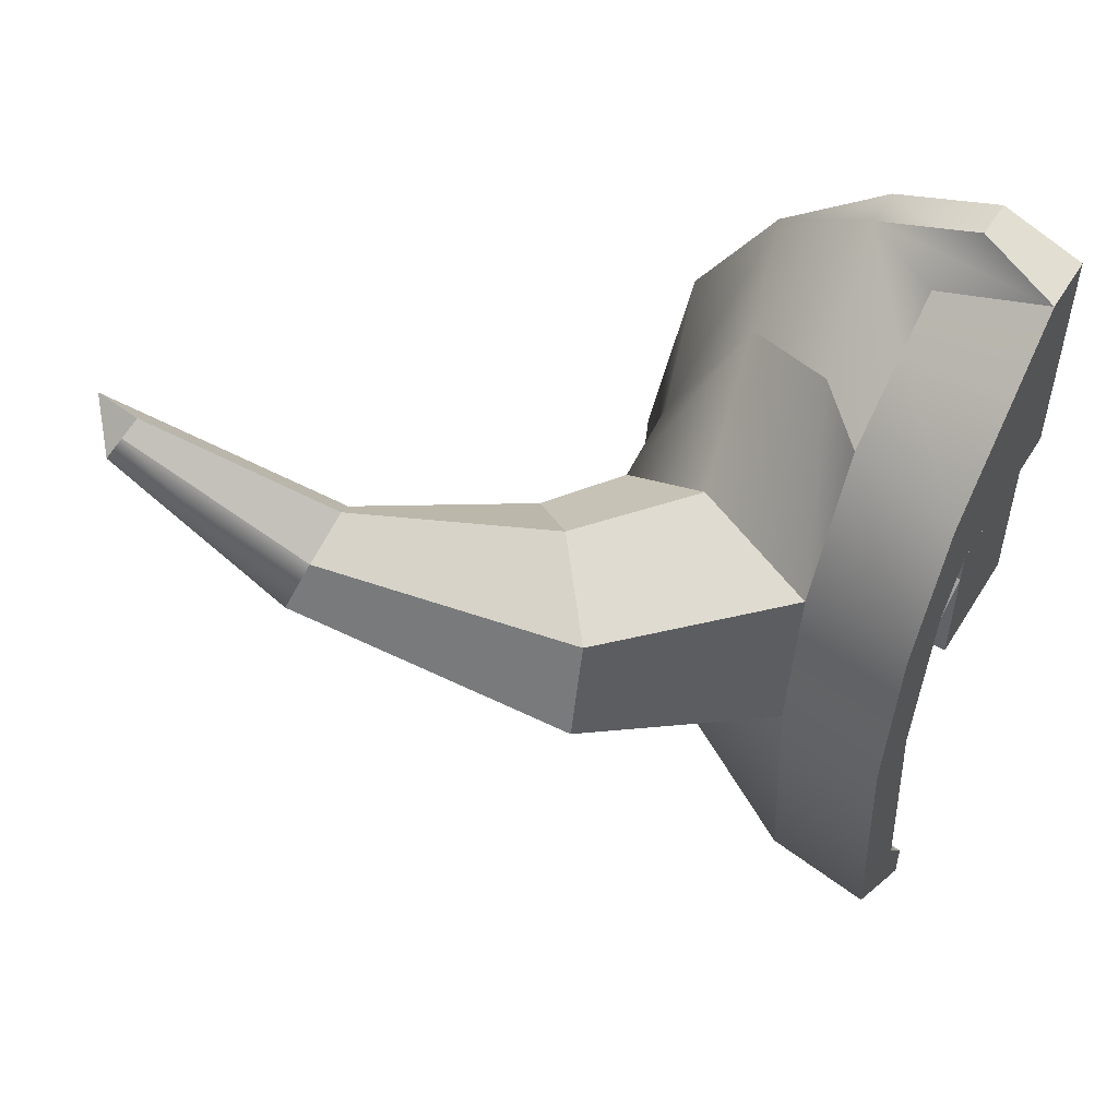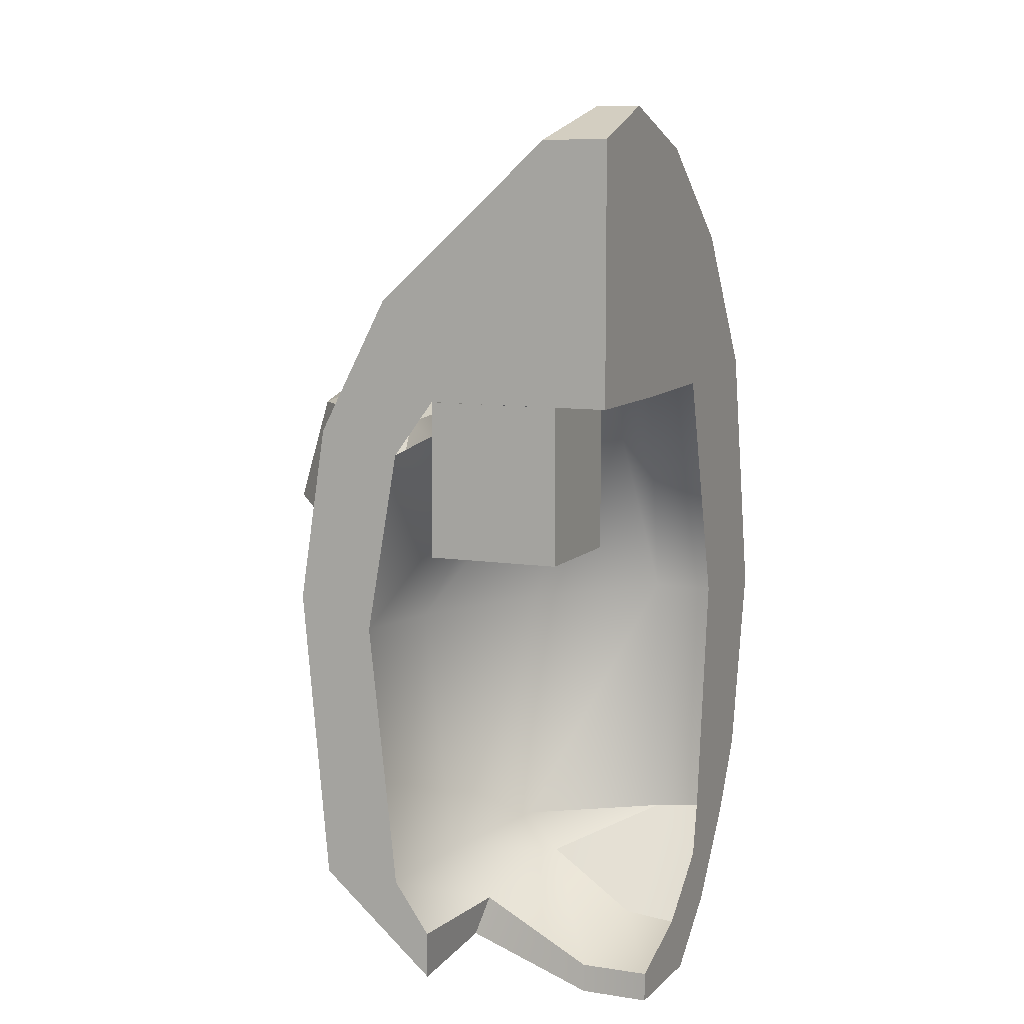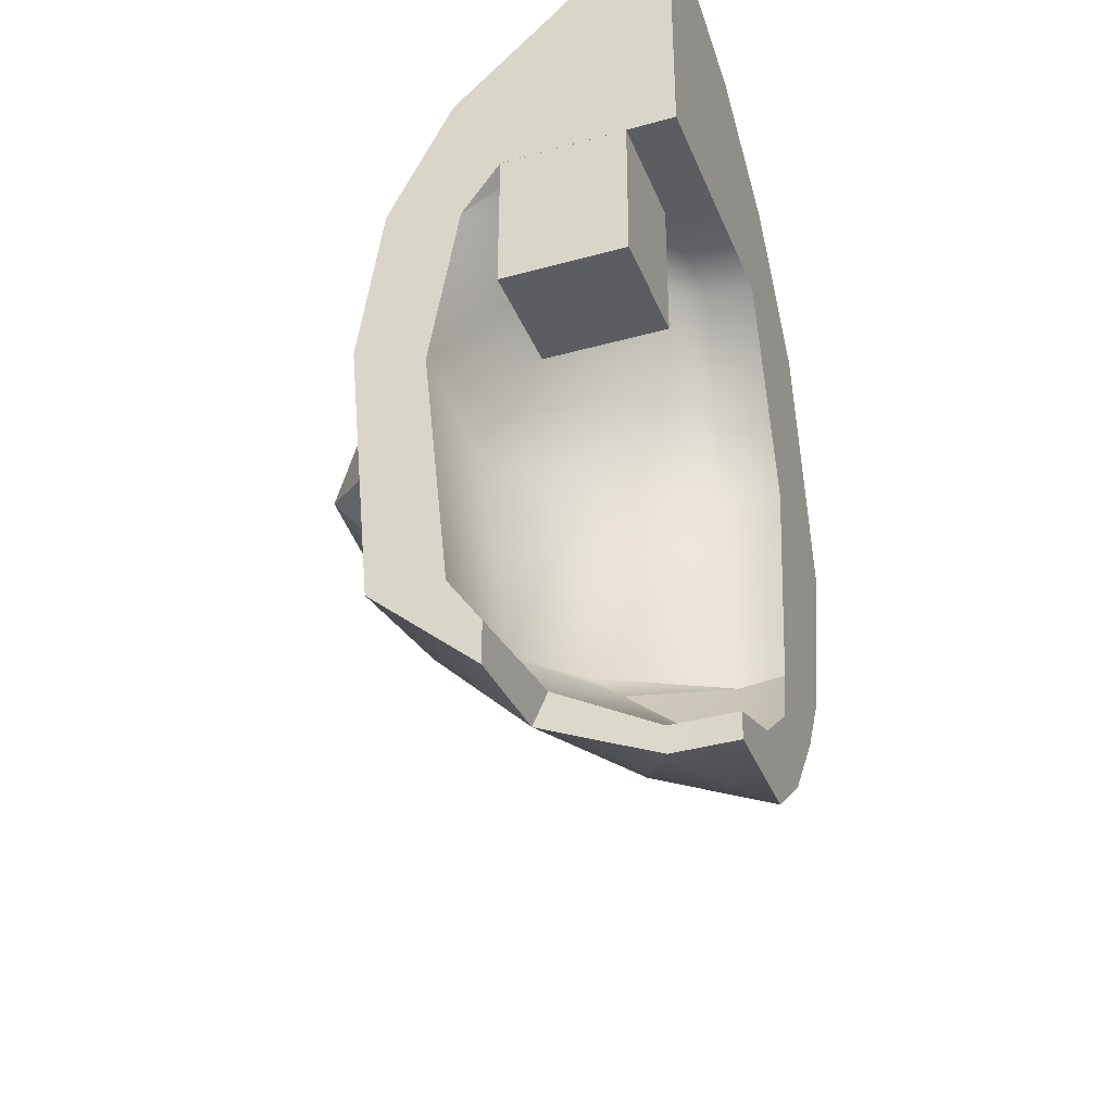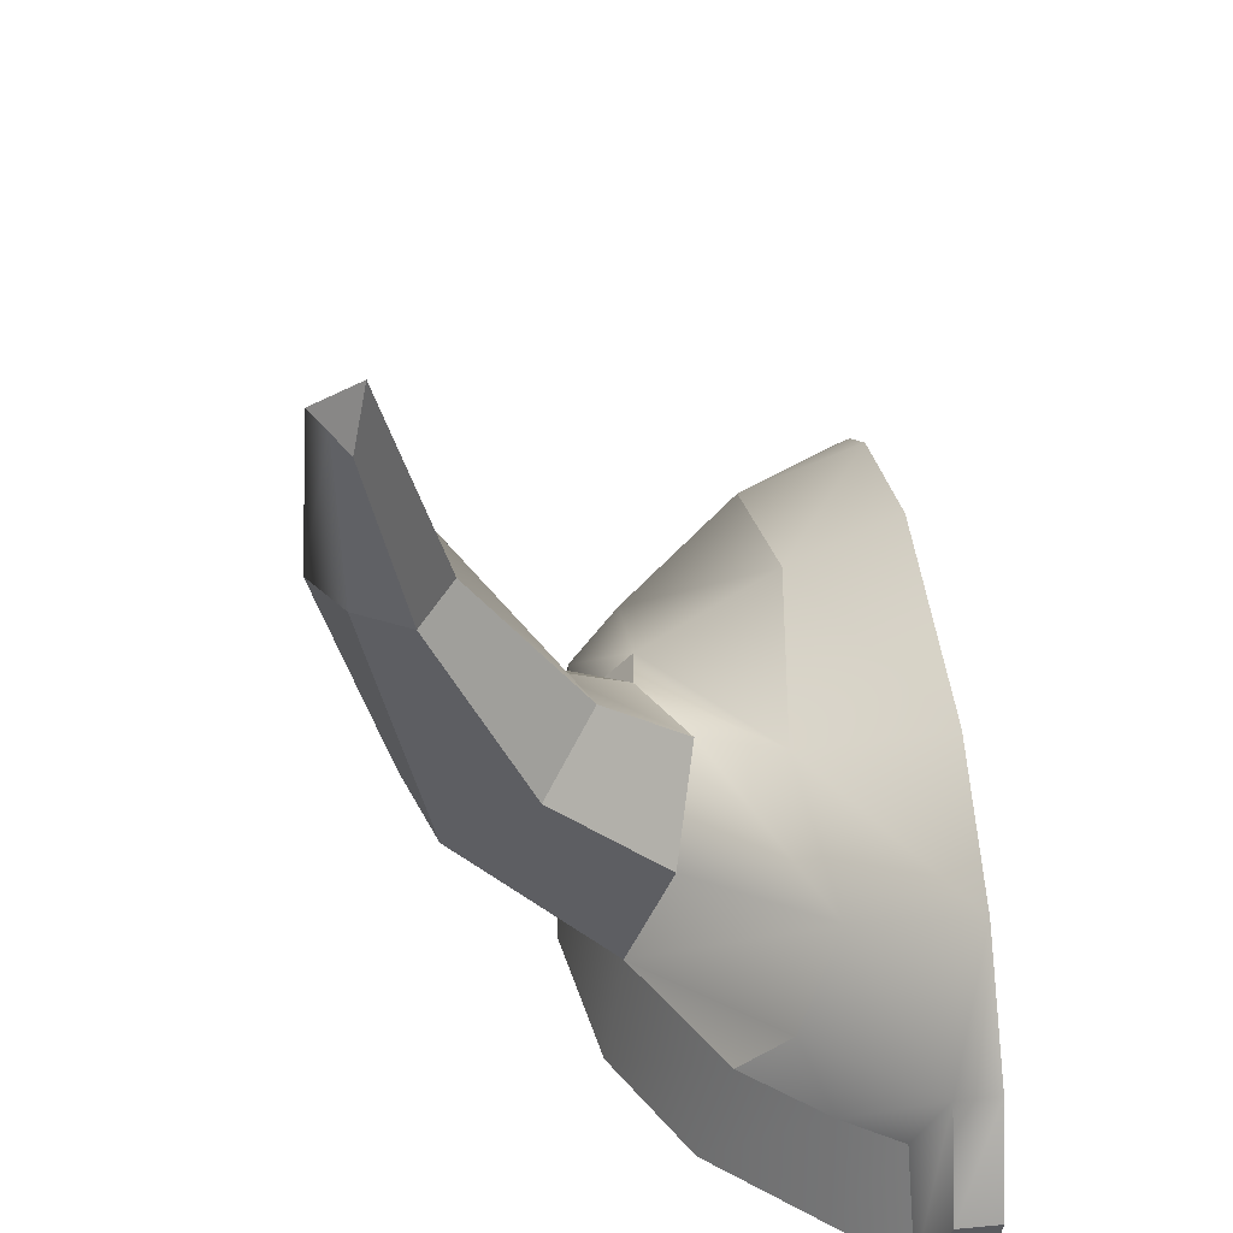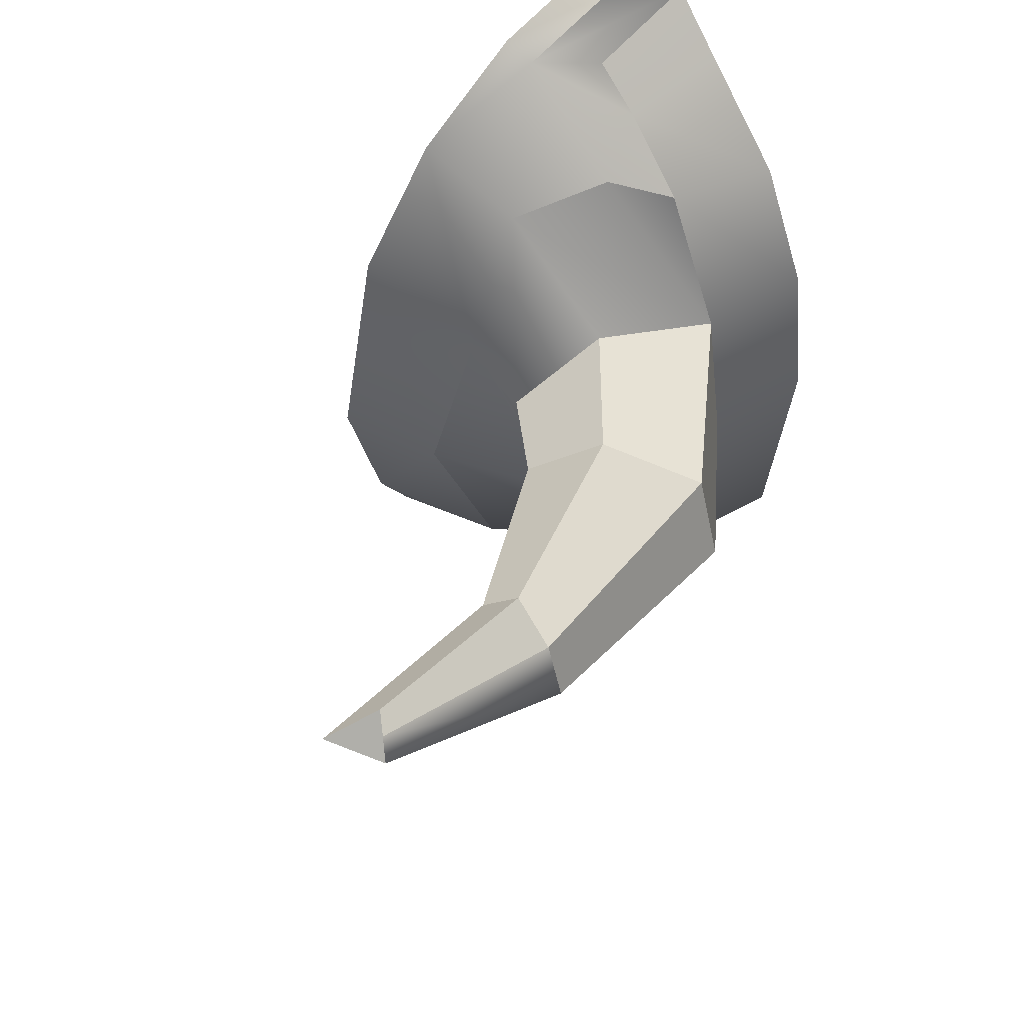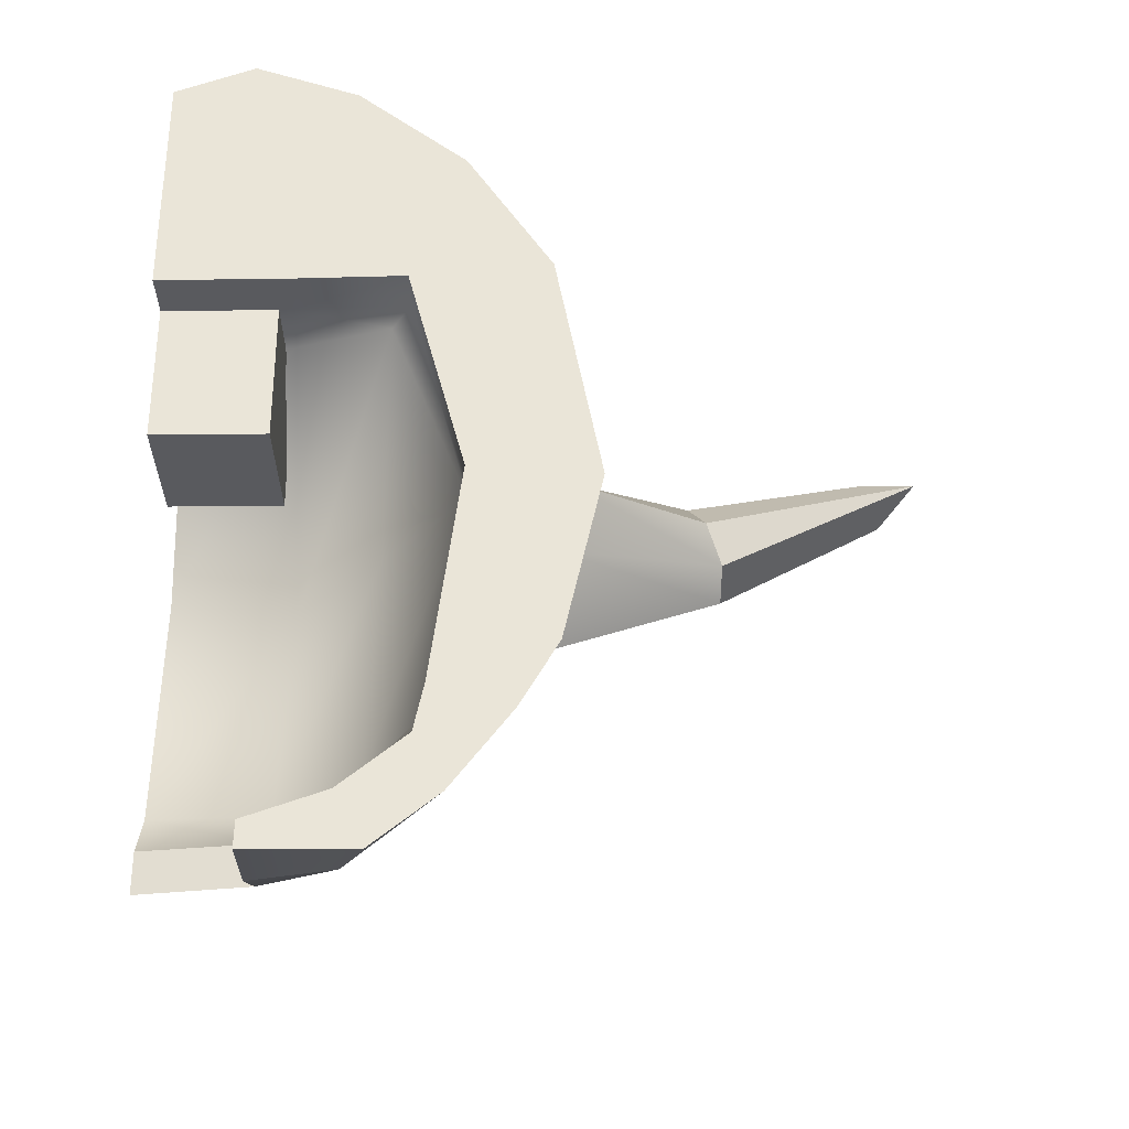
<metadata>
{"format":"obj","ext":"obj","renderer":"f3d","projection":"perspective","resolution":1024,"background":"white","views":[{"elev":52.2,"azim":-59.0,"up":"+Z"},{"elev":8.8,"azim":23.3,"up":"+Z"},{"elev":-36.2,"azim":20.1,"up":"+Z"},{"elev":36.6,"azim":-7.0,"up":"+Y"},{"elev":56.3,"azim":-128.9,"up":"+Z"},{"elev":-31.6,"azim":90.9,"up":"+Z"}]}
</metadata>
<code>
v -0.5013 -0.4555 4.768e-08
v -0.4959 -0.4555 1.241
v -0.4972 0.5194 1.242
v -0.5013 0.5267 6.994e-08
v -0.5013 0.5267 6.994e-08
v -0.4972 0.5194 1.242
v 0.556 0.5267 1.241
v 0.5536 0.5267 1.24e-07
v 0.556 -0.4555 1.241
v 0.5536 -0.4555 0
v 0.5536 0.5267 1.24e-07
v 0.556 0.5267 1.241
v 0.5536 -0.4555 0
v 0.556 -0.4555 1.241
v -0.4959 -0.4555 1.241
v -0.5013 -0.4555 4.768e-08
v 0.9645 2.806 1.367
v 0.9645 3.202 -0.6836
v 0.06292 2.802 -0.6836
v -0.1584 2.452 1.006
v 0.9645 2.077 2.473
v 0.9645 2.871 -2.148
v 0.06292 2.089 -2.709
v 0.9645 2.549 -2.709
v 0.9645 2.034 -3.386
v 0.06292 1.213 -3.577
v 0.9645 1.472 -3.838
v 0.615 1.141 3.215
v 0.04995 1.81 2.133
v -0.289 0.9873 2.339
v -0.04417 0.4988 2.681
v -0.682 0.5223 2.144
v -0.917 -0.4555 2.028
v -0.06481 -0.4555 2.801
v -0.682 0.5223 2.144
v 0.4005 0.4988 2.976
v 0.4423 -0.4555 3.271
v 0.615 1.141 3.215
v 0.4005 0.4988 2.976
v 0.615 0.2399 3.539
v 0.9645 0.2399 3.539
v 0.9645 1.141 3.215
v 0.615 1.141 3.215
v 0.4423 -0.4555 3.271
v 0.615 0.2399 3.539
v 0.615 1.141 3.215
v 0.4005 0.4988 2.976
v -1.783 2.784 0.329
v -1.496 2.882 0.8754
v -0.7998 2.454 0.792
v -1.113 2.249 -0.1422
v -2.324 2.399 -0.4684
v -1.446 1.66 -0.7502
v -1.534 0.4988 -0.4019
v -2.867 1.765 0.07006
v -2.623 1.8 0.9449
v -2.867 1.765 0.07006
v -1.534 0.4988 -0.4019
v -1.315 0.5172 0.9352
v -1.928 2.38 1.292
v -2.623 1.8 0.9449
v -1.315 0.5172 0.9352
v -0.9844 1.628 1.272
v -0.9844 1.628 1.272
v -0.7998 2.454 0.792
v -1.496 2.882 0.8754
v -1.928 2.38 1.292
v -2.558 4.286 0.6352
v -2.435 4.145 1.024
v -1.496 2.882 0.8754
v -1.783 2.784 0.329
v -2.973 4.278 0.4787
v -2.324 2.399 -0.4684
v -2.973 4.278 0.4787
v -2.324 2.399 -0.4684
v -2.867 1.765 0.07006
v -3.432 4.097 0.8187
v -1.928 2.38 1.292
v -1.496 2.882 0.8754
v -2.435 4.145 1.024
v -2.724 3.99 1.353
v -2.558 4.286 0.6352
v -2.973 4.278 0.4787
v -3.335 5.842 1.51
v -2.96 6.168 1.76
v -2.973 4.278 0.4787
v -3.432 4.097 0.8187
v -3.335 5.842 1.51
v -3.07 5.678 1.838
v -3.202 5.76 1.674
v -3.159 4.015 1.136
v -2.724 3.99 1.353
v -2.724 3.99 1.353
v -2.435 4.145 1.024
v -2.96 6.168 1.76
v -3.07 5.678 1.838
v -1.673 -0.4555 -0.4029
v -1.465 -0.4555 0.9686
v -1.315 0.5172 0.9352
v -1.534 0.4988 -0.4019
v -1.33 0.4988 -2.682
v -1.462 -0.4555 -2.709
v -1.465 -0.4555 0.9686
v -0.917 -0.4555 2.028
v -0.682 0.5223 2.144
v -1.315 0.5172 0.9352
v -0.4959 -0.4555 1.242
v 0.03706 -0.4555 1.241
v -0.917 -0.4555 2.028
v -0.06481 -0.4555 2.801
v 0.4721 -0.4555 1.241
v -0.8188 -0.4555 0.8032
v -1.465 -0.4555 0.9686
v -1.068 -0.4555 -0.6321
v -1.673 -0.4555 -0.4029
v -1.462 -0.4555 -2.709
v -0.8439 -0.4555 -2.73
v -0.5631 -0.4555 -3.496
v -0.5631 -0.4555 -3.133
v 0.4423 -0.4555 3.271
v 0.9645 2.077 2.473
v -0.1584 2.452 1.006
v 0.04995 1.81 2.133
v 0.615 1.141 3.215
v 0.9645 1.141 3.215
v -0.1584 2.452 1.006
v 0.06292 2.802 -0.6836
v -1.038 2.11 -0.6797
v 0.06292 2.089 -2.709
v -0.9115 1.063 -2.675
v -1.33 0.4988 -2.682
v -1.446 1.66 -0.7502
v -1.038 2.11 -0.6797
v -0.9115 1.063 -2.675
v -1.534 0.4988 -0.4019
v -0.5568 0.4988 -3.434
v -1.462 -0.4555 -2.709
v -1.33 0.4988 -2.682
v -0.5568 0.4988 -3.434
v -0.5631 -0.4555 -3.496
v -2.623 1.8 0.9449
v -3.159 4.015 1.136
v -3.432 4.097 0.8187
v -2.867 1.765 0.07006
v 0.4721 -0.4555 1.241
v 0.03706 -0.4555 1.241
v 0.03573 0.6173 1.243
v 0.5503 0.638 1.244
v -0.8188 -0.4555 0.8032
v 0.2789 1.44 1.246
v 0.5771 1.623 1.262
v 0.9645 1.623 1.262
v 0.9645 0.638 1.244
v 0.9645 -0.4555 1.241
v -0.8188 -0.4555 0.8032
v -1.068 -0.4555 -0.6321
v 0.03573 0.6173 1.243
v -1.068 -0.4555 -0.6321
v -1.082 0.6167 -0.7103
v 0.03573 0.6173 1.243
v -1.082 0.6167 -0.7103
v -1.068 -0.4555 -0.6321
v -0.8439 -0.4555 -2.73
v -0.7927 0.5624 -2.73
v -0.4563 0.5596 -3.12
v -0.5631 -0.4555 -3.133
v -0.3697 1.377 -0.628
v 0.2789 1.44 1.246
v 0.03573 0.6173 1.243
v -0.3977 1.298 -2.563
v -0.1058 1.222 -2.838
v 0.5961 1.87 -2.532
v 0.4926 2.122 -0.5921
v 0.5961 1.87 -2.532
v 0.4926 2.122 -0.5921
v 0.5771 1.623 1.262
v 0.2789 1.44 1.246
v -0.3697 1.377 -0.628
v -0.1058 1.222 -2.838
v -0.4563 0.5596 -3.12
v 0.4171 0.5596 -3.597
v -0.1058 1.222 -2.838
v 0.4171 0.5596 -3.597
v 0.5431 1.277 -3.334
v -0.4563 0.5596 -3.12
v -0.5568 0.4988 -3.434
v 0.4171 0.5596 -3.828
v 0.4171 0.5596 -3.597
v 0.9645 0.5549 -3.828
v 0.9645 0.5596 -3.597
v -0.5631 -0.4555 -3.496
v -0.5568 0.4988 -3.434
v -0.4563 0.5596 -3.12
v -0.5631 -0.4555 -3.133
v 0.4171 0.5596 -3.828
v -0.5568 0.4988 -3.434
v 0.06292 1.213 -3.577
v -0.9115 1.063 -2.675
v 0.06292 2.089 -2.709
v -0.5568 0.4988 -3.434
v 0.06292 2.802 -0.6836
v -1.038 2.11 -0.6797
v -0.1584 2.452 1.006
v -1.113 2.249 -0.1422
v 0.04995 1.81 2.133
v -0.1584 2.452 1.006
v -0.7998 2.454 0.792
v -0.9844 1.628 1.272
v -1.928 2.38 1.292
v -2.724 3.99 1.353
v -3.159 4.015 1.136
v -2.623 1.8 0.9449
v -0.1584 2.452 1.006
v -1.113 2.249 -0.1422
v -0.7998 2.454 0.792
v -2.435 4.145 1.024
v -2.558 4.286 0.6352
v -2.96 6.168 1.76
v -3.335 5.842 1.51
v -3.202 5.76 1.674
v -3.07 5.678 1.838
v -2.96 6.168 1.76
v -0.289 0.9873 2.339
v -1.315 0.5172 0.9352
v -0.682 0.5223 2.144
v 0.04995 1.81 2.133
v -0.9844 1.628 1.272
v -1.315 0.5172 0.9352
v 0.04995 1.81 2.133
v -1.315 0.5172 0.9352
v -0.289 0.9873 2.339
v 0.9645 0.2399 3.539
v 0.615 0.2399 3.539
v 0.4423 -0.4555 3.271
v 0.9645 0.2399 3.539
v 0.4423 -0.4555 3.271
v 0.9645 -0.4555 3.277
v 0.4171 0.5596 -3.828
v 0.06292 1.213 -3.577
v 0.9645 1.472 -3.838
v 0.4171 0.5596 -3.828
v 0.9645 1.472 -3.838
v 0.9645 0.5549 -3.828
v 0.5431 1.277 -3.334
v 0.4171 0.5596 -3.597
v 0.9645 0.5596 -3.597
v 0.9645 1.234 -3.358
v 0.9645 2.122 -0.5921
v 0.9645 1.623 1.262
v 0.5771 1.623 1.262
v 0.9645 2.122 -0.5921
v 0.4926 2.122 -0.5921
v 0.4423 -0.4555 3.271
v 0.4721 -0.4555 1.241
v 0.9645 -0.4555 1.241
v 0.4423 -0.4555 3.271
v 0.9645 -0.4555 1.241
v 0.9645 -0.4555 3.277
v 0.9645 1.787 -2.908
v 0.9645 2.034 -3.386
v 0.9645 2.549 -2.709
v 0.9645 1.873 -2.495
v 0.9645 2.871 -2.148
v 0.9645 0.2399 3.539
v 0.9645 -0.4555 3.277
v 0.9645 -0.4555 1.241
v 0.9645 0.638 1.244
v 0.9645 1.141 3.215
v 0.9645 0.2399 3.539
v 0.9645 0.638 1.244
v 0.9645 0.638 1.244
v 0.9645 1.623 1.262
v 0.9645 2.077 2.473
v 0.9645 2.122 -0.5921
v 0.9645 1.623 1.262
v 0.9645 2.077 2.473
v 0.9645 1.141 3.215
v 0.9645 2.122 -0.5921
v 0.9645 2.806 1.367
v 0.9645 3.202 -0.6836
v 0.9645 1.873 -2.495
v 0.9645 1.234 -3.358
v 0.9645 0.5596 -3.597
v 0.9645 0.5549 -3.828
v 0.9645 1.787 -2.908
v 0.9645 1.472 -3.838
v 0.9645 2.034 -3.386
v 0.9645 1.234 -3.358
v 0.9645 0.5549 -3.828
v 0.9645 1.472 -3.838
v 0.4926 2.122 -0.5921
v -0.3697 1.377 -0.628
v -0.3977 1.298 -2.563
v 0.9645 1.873 -2.495
v 0.9645 2.122 -0.5921
v 0.4926 2.122 -0.5921
v 0.5961 1.87 -2.532
v 0.9645 3.202 -0.6836
v 0.9645 1.873 -2.495
v 0.9645 2.871 -2.148
v 0.5961 1.87 -2.532
v -0.1058 1.222 -2.838
v 0.5431 1.277 -3.334
v 0.5431 1.277 -3.334
v 0.9645 1.234 -3.358
v 0.9645 1.787 -2.908
v 0.5961 1.87 -2.532
v 0.9645 1.787 -2.908
v 0.9645 1.873 -2.495
v 0.5961 1.87 -2.532
v -3.202 5.76 1.674
v -3.335 5.842 1.51
v -3.432 4.097 0.8187
v -3.159 4.015 1.136
v -2.324 2.399 -0.4684
v -1.783 2.784 0.329
v -1.113 2.249 -0.1422
v -1.446 1.66 -0.7502
v -1.038 2.11 -0.6797
v -1.446 1.66 -0.7502
v -1.113 2.249 -0.1422
v 0.5536 0.5267 1.24e-07
v 0.5536 -0.4555 0
v -0.5013 -0.4555 4.768e-08
v 0.5536 0.5267 1.24e-07
v -0.5013 -0.4555 4.768e-08
v -0.5013 0.5267 6.994e-08
g Honeydew_horns_L_col
f 1 2 3
f 1 3 4
f 5 6 7
f 5 7 8
f 9 10 11
f 9 11 12
f 13 14 15
f 13 15 16
f 17 18 19
f 17 19 20
f 21 17 20
f 19 18 22
f 23 19 22
f 22 24 23
f 23 24 25
f 26 23 25
f 25 27 26
f 28 21 29
f 29 30 28
f 28 30 31
f 30 32 31
f 33 34 31
f 33 31 35
f 36 31 34
f 36 34 37
f 38 31 39
f 40 41 42
f 40 42 43
f 44 45 46
f 44 46 47
f 48 49 50
f 48 50 51
f 52 53 54
f 52 54 55
f 56 57 58
f 56 58 59
f 60 61 62
f 60 62 63
f 64 65 66
f 64 66 67
f 68 69 70
f 68 70 71
f 72 68 71
f 72 71 73
f 74 75 76
f 74 76 77
f 78 79 80
f 78 80 81
f 82 83 84
f 82 84 85
f 86 87 88
f 89 90 91
f 89 91 92
f 93 94 95
f 93 95 96
f 97 98 99
f 97 99 100
f 97 100 101
f 97 101 102
f 103 104 105
f 103 105 106
f 107 108 109
f 108 110 109
f 108 111 110
f 112 107 109
f 112 109 113
f 114 112 113
f 114 113 115
f 114 115 116
f 114 116 117
f 117 116 118
f 117 118 119
f 111 120 110
f 121 122 123
f 124 125 121
f 126 127 128
f 127 129 130
f 131 132 133
f 131 133 134
f 131 135 132
f 131 134 136
f 137 138 139
f 137 139 140
f 141 142 143
f 141 143 144
f 145 146 147
f 145 147 148
f 147 146 149
f 148 147 150
f 148 150 151
f 148 151 152
f 148 152 153
f 145 148 153
f 145 153 154
f 155 156 157
f 158 159 160
f 161 162 163
f 161 163 164
f 163 165 164
f 163 166 165
f 167 161 164
f 168 161 167
f 168 169 161
f 167 164 170
f 164 165 171
f 164 171 170
f 172 170 171
f 173 170 174
f 175 176 177
f 175 177 178
f 179 180 181
f 182 183 184
f 185 186 187
f 185 187 188
f 188 187 189
f 188 189 190
f 191 192 193
f 191 193 194
f 195 196 197
f 198 199 197
f 198 197 200
f 201 198 202
f 203 202 204
f 205 206 207
f 205 207 208
f 209 210 211
f 209 211 212
f 213 214 215
f 216 217 218
f 219 220 221
f 219 221 222
f 223 224 225
f 226 227 228
f 229 230 231
f 232 233 234
f 235 236 237
f 238 239 240
f 241 242 243
f 244 245 246
f 244 246 247
f 248 249 250
f 251 250 252
f 253 254 255
f 256 257 258
f 259 260 261
f 262 259 261
f 262 261 263
f 264 265 266
f 264 266 267
f 268 269 270
f 271 272 268
f 273 272 274
f 275 276 277
f 278 279 276
f 278 280 279
f 280 278 281
f 282 283 284
f 285 282 286
f 285 286 287
f 288 289 290
f 291 292 293
f 294 295 296
f 294 296 297
f 298 299 300
f 301 302 303
f 304 305 306
f 306 307 304
f 308 309 310
f 311 312 313
f 311 313 314
f 315 316 317
f 315 317 318
f 319 320 321
f 322 323 324
f 325 326 327

</code>
